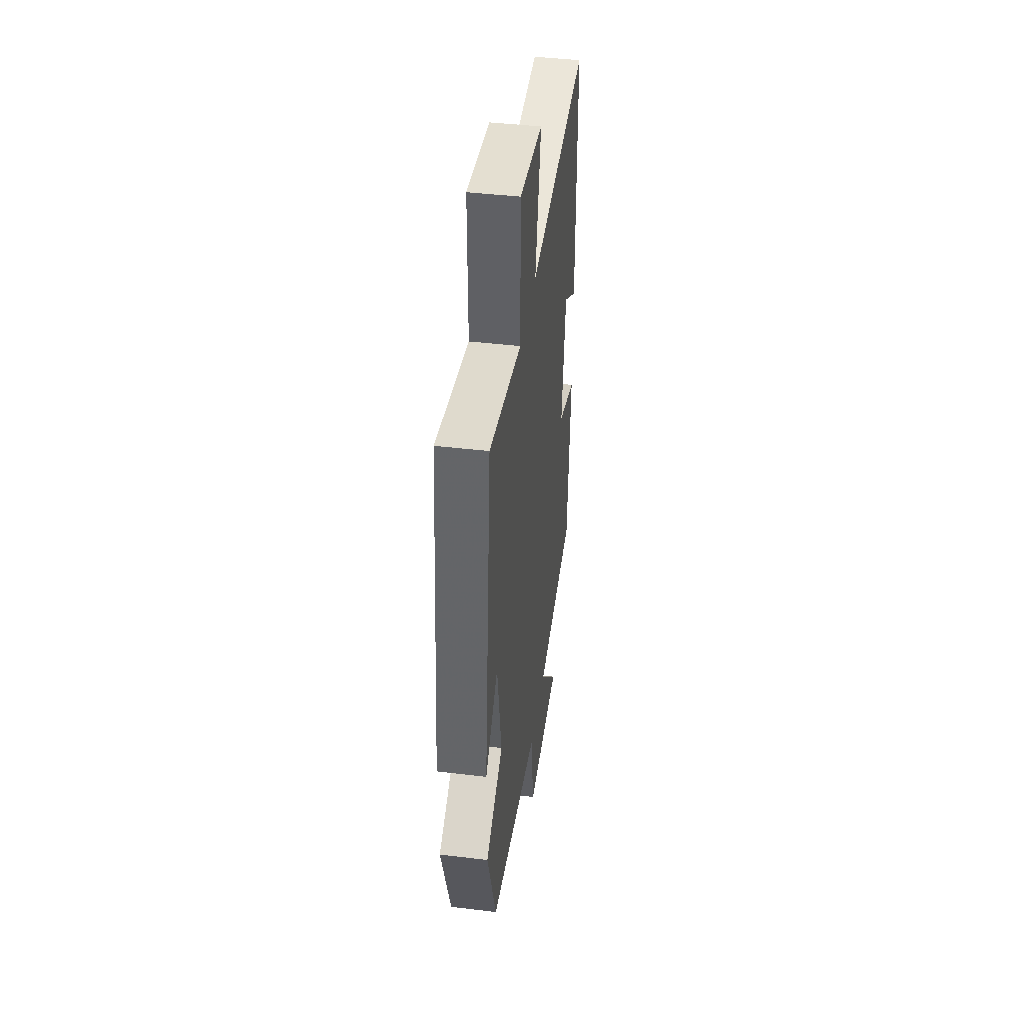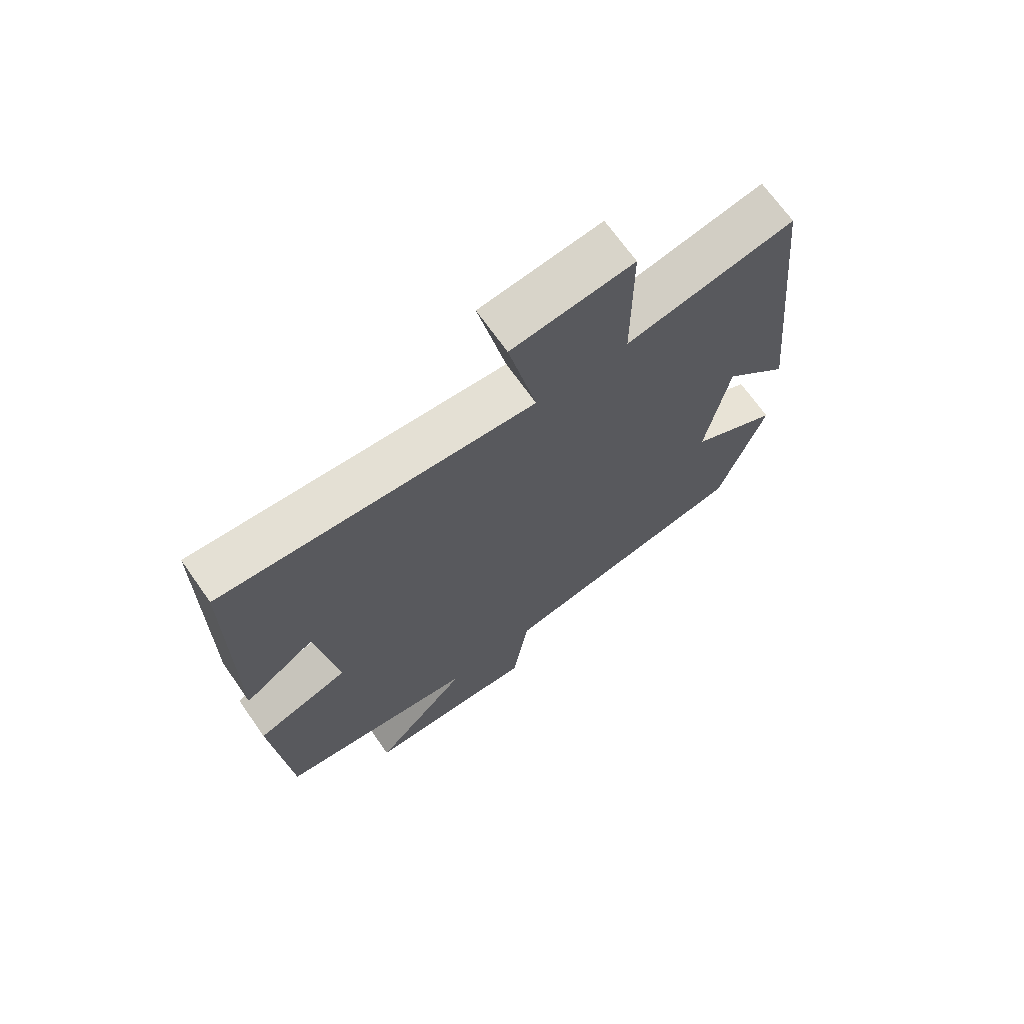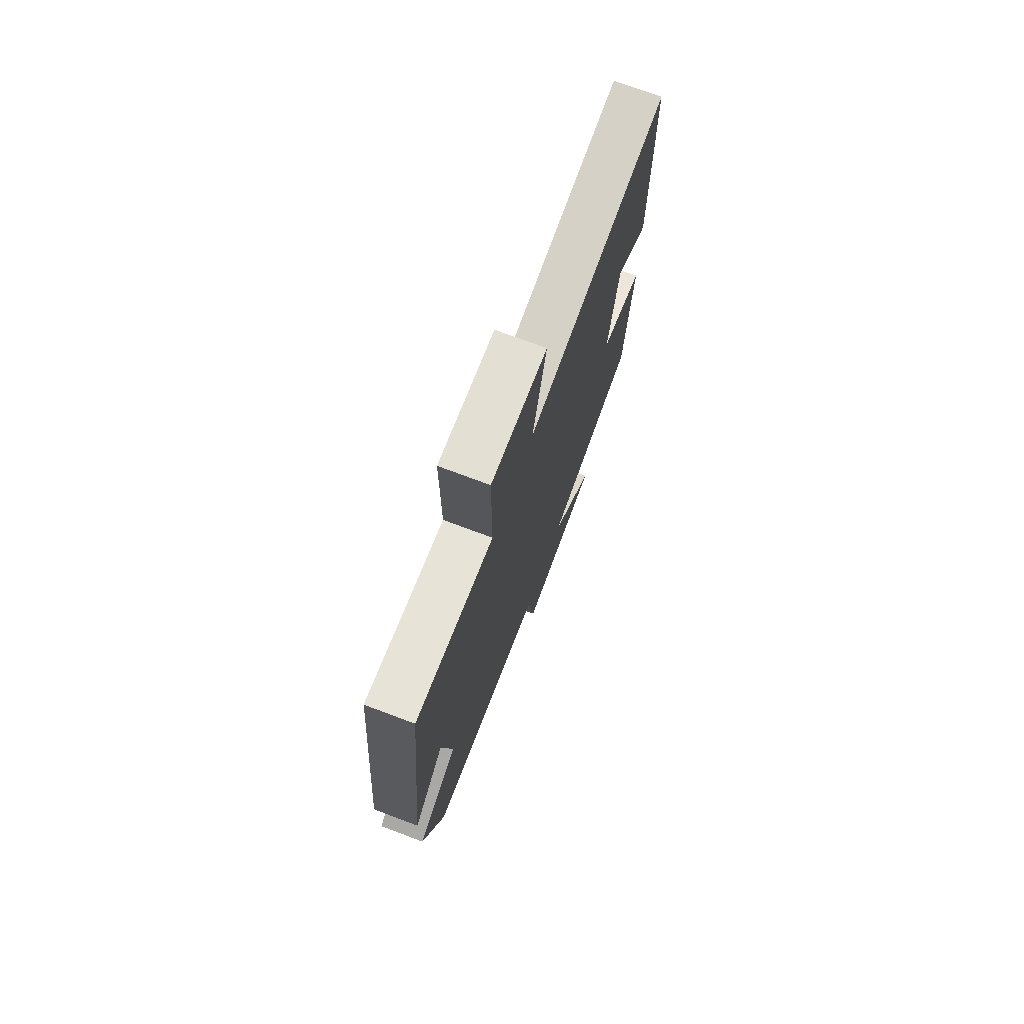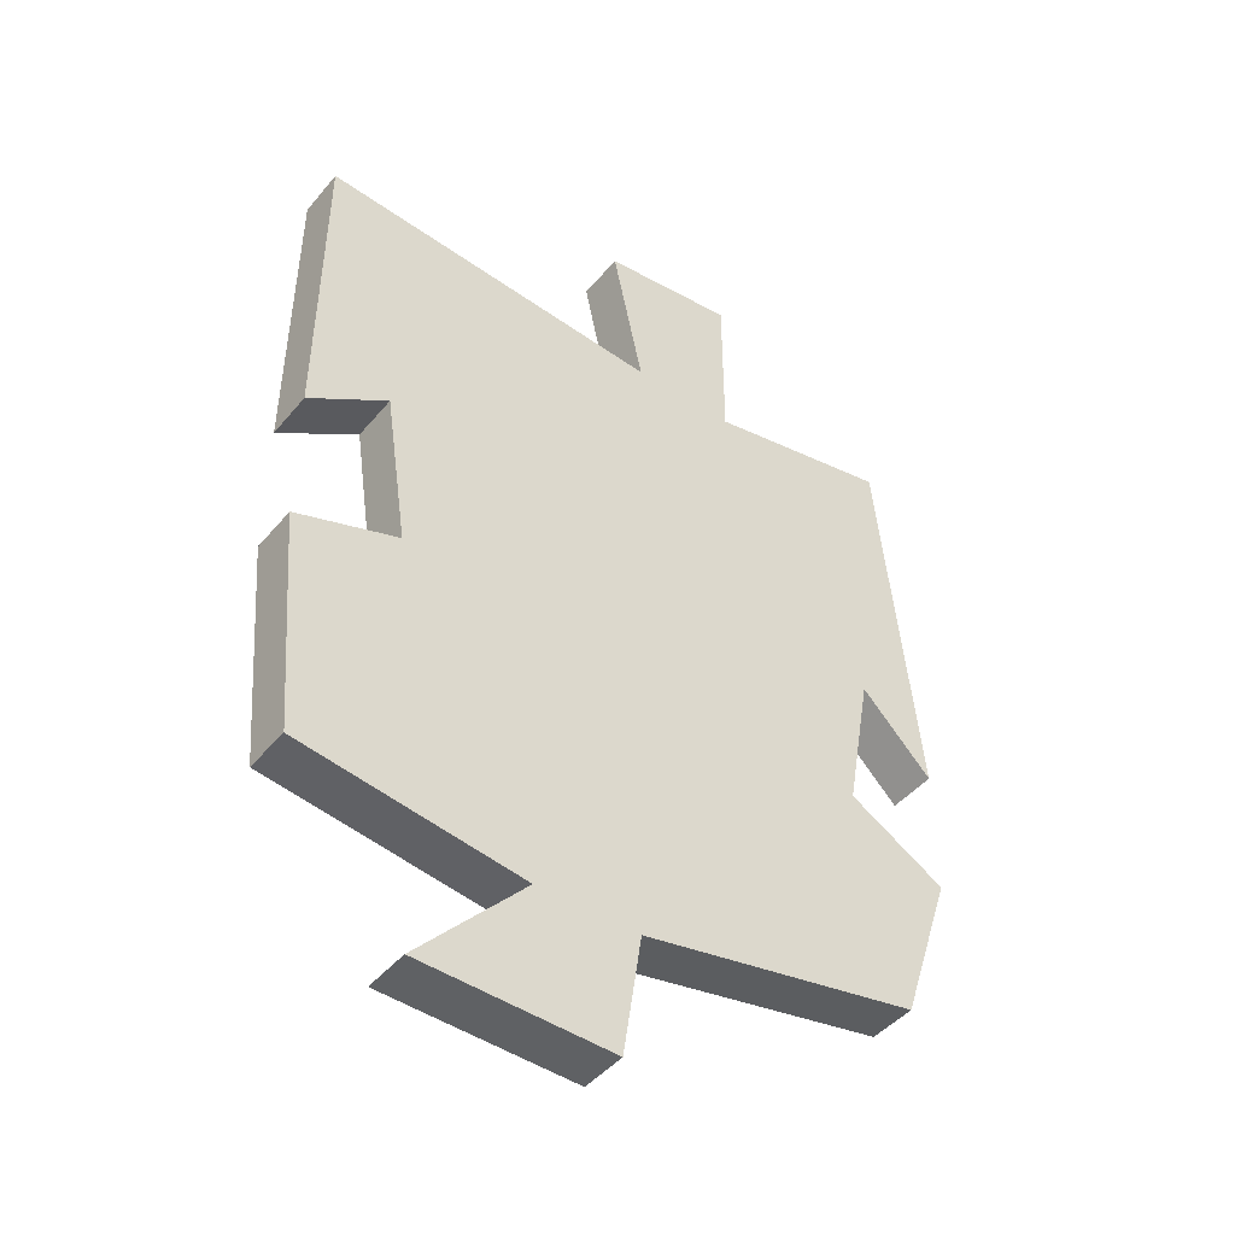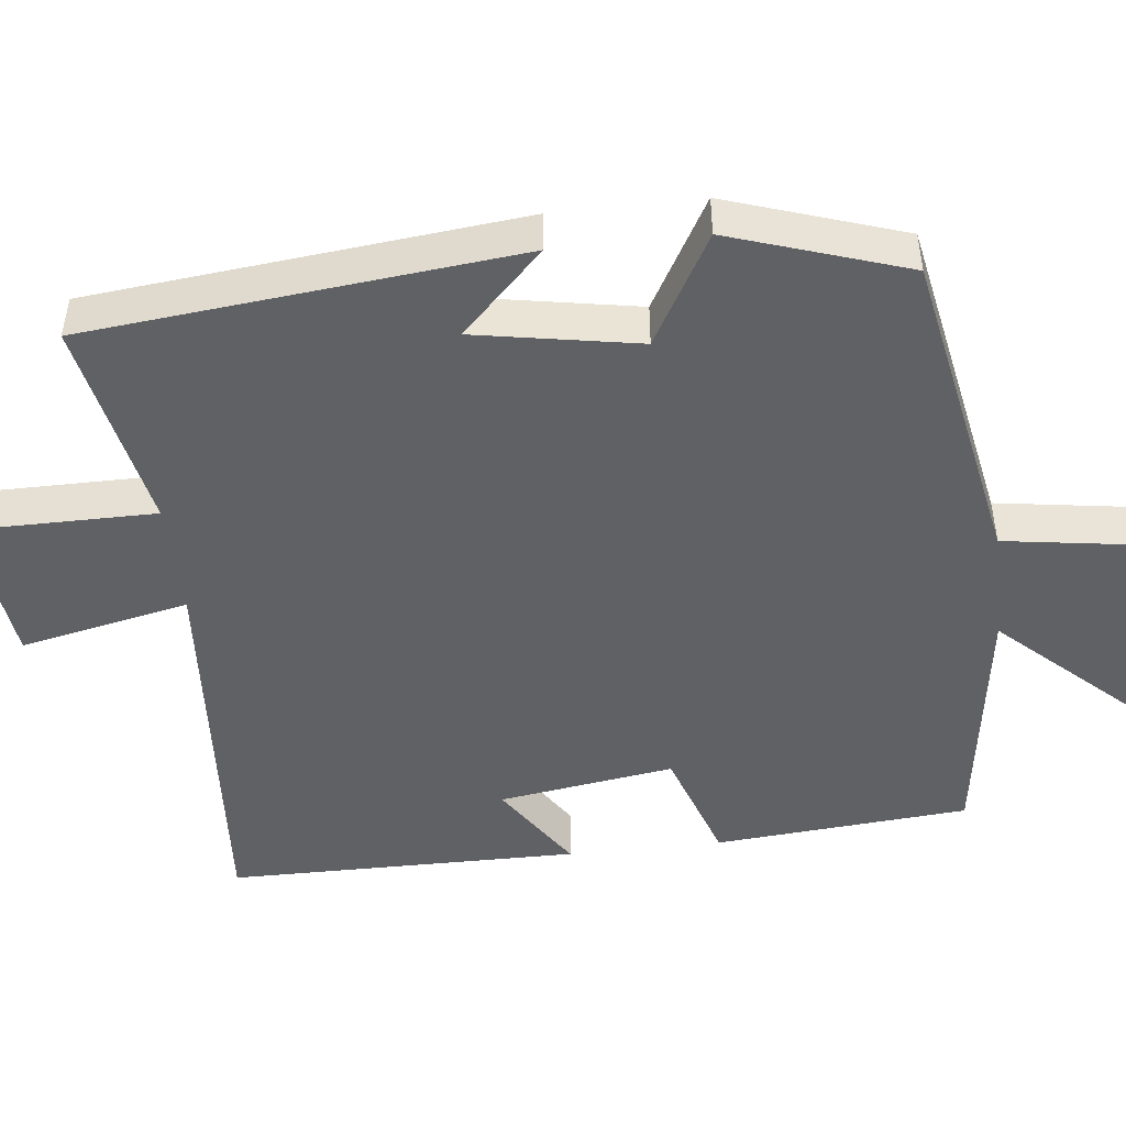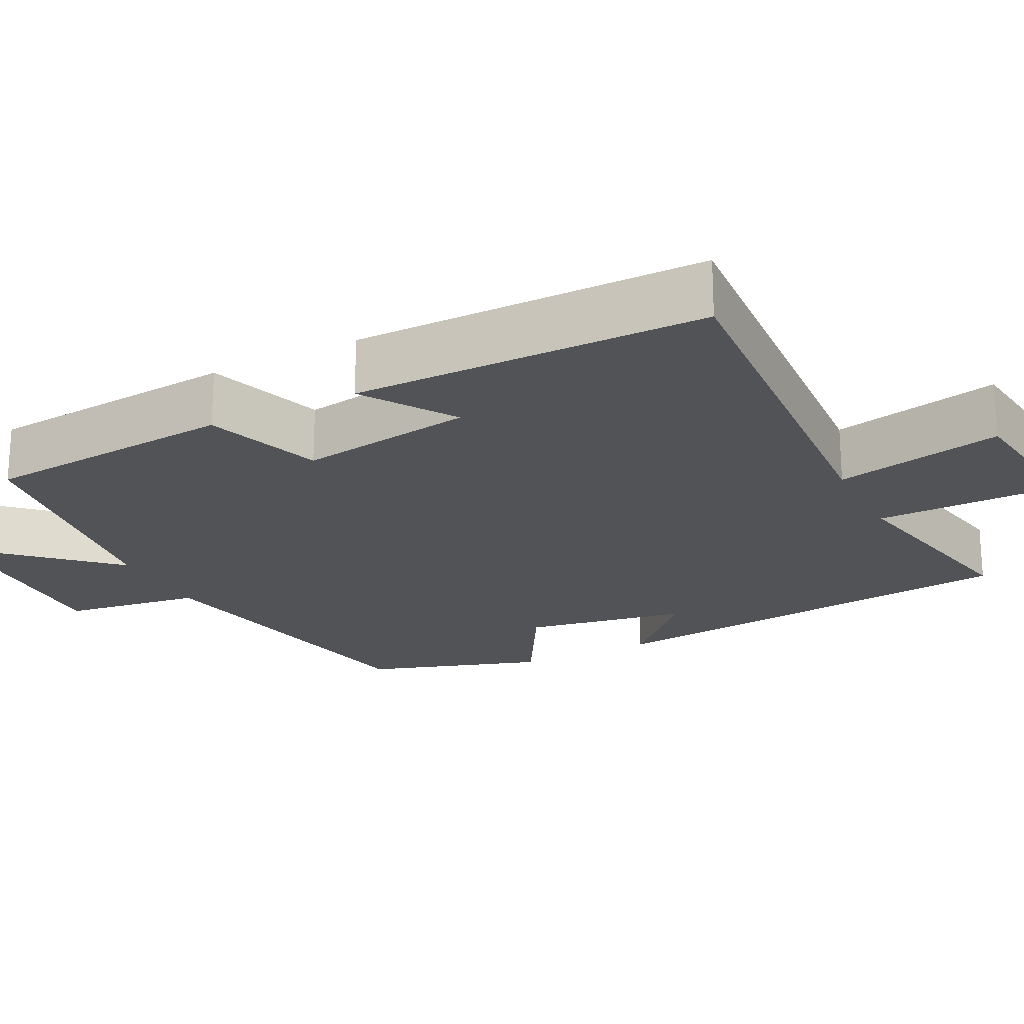
<metadata>
{"format":"obj","ext":"obj","renderer":"f3d","projection":"perspective","resolution":1024,"background":"white","views":[{"elev":43.4,"azim":98.1,"up":"+Z"},{"elev":69.3,"azim":-35.1,"up":"+Z"},{"elev":74.1,"azim":110.5,"up":"+Z"},{"elev":-44.9,"azim":-37.0,"up":"+Z"},{"elev":-47.6,"azim":96.5,"up":"+Y"},{"elev":-21.7,"azim":-62.9,"up":"+Y"}]}
</metadata>
<code>
v 0.424 0.07 -0.42
v 0.008 0.07 -0.5
v -0.019 0.07 -0.679
v -0.303 0.07 -0.671
v -0.144 0.07 -0.5
v -0.473 0.07 -0.453
v -0.5 0.07 -0.123
v -0.348 0.07 -0.071
v -0.382 0.07 0.157
v -0.5 0.07 0.079
v -0.497 0.07 0.537
v 0.015 0.07 0.5
v -0.031 0.07 0.719
v 0.167 0.07 0.743
v 0.167 0.07 0.5
v 0.443 0.07 0.555
v 0.5 0.07 -0.003
v 0.394 0.07 0.103
v 0.356 0.07 -0.109
v 0.5 0.07 -0.191
v 0.424 0 -0.42
v 0.008 0 -0.5
v -0.019 0 -0.679
v -0.303 0 -0.671
v -0.144 0 -0.5
v -0.473 0 -0.453
v -0.5 0 -0.123
v -0.348 0 -0.071
v -0.382 0 0.157
v -0.5 0 0.079
v -0.497 0 0.537
v 0.015 0 0.5
v -0.031 0 0.719
v 0.167 0 0.743
v 0.167 0 0.5
v 0.443 0 0.555
v 0.5 0 -0.003
v 0.394 0 0.103
v 0.356 0 -0.109
v 0.5 0 -0.191
f 19 20 1 2
f 18 19 2
f 15 16 17 18
f 15 18 2
f 12 13 14 15
f 12 15 2
f 9 10 11 12
f 12 2 3
f 9 12 3
f 8 9 3
f 5 6 7 8
f 5 8 3
f 3 4 5
f 22 21 40 39
f 22 39 38
f 38 37 36 35
f 22 38 35
f 35 34 33 32
f 22 35 32
f 32 31 30 29
f 23 22 32
f 23 32 29
f 23 29 28
f 28 27 26 25
f 23 28 25
f 25 24 23
f 1 21 22 2
f 2 22 23 3
f 3 23 24 4
f 4 24 25 5
f 5 25 26 6
f 6 26 27 7
f 7 27 28 8
f 8 28 29 9
f 9 29 30 10
f 10 30 31 11
f 11 31 32 12
f 12 32 33 13
f 13 33 34 14
f 14 34 35 15
f 15 35 36 16
f 16 36 37 17
f 17 37 38 18
f 18 38 39 19
f 19 39 40 20
f 20 40 21 1

</code>
